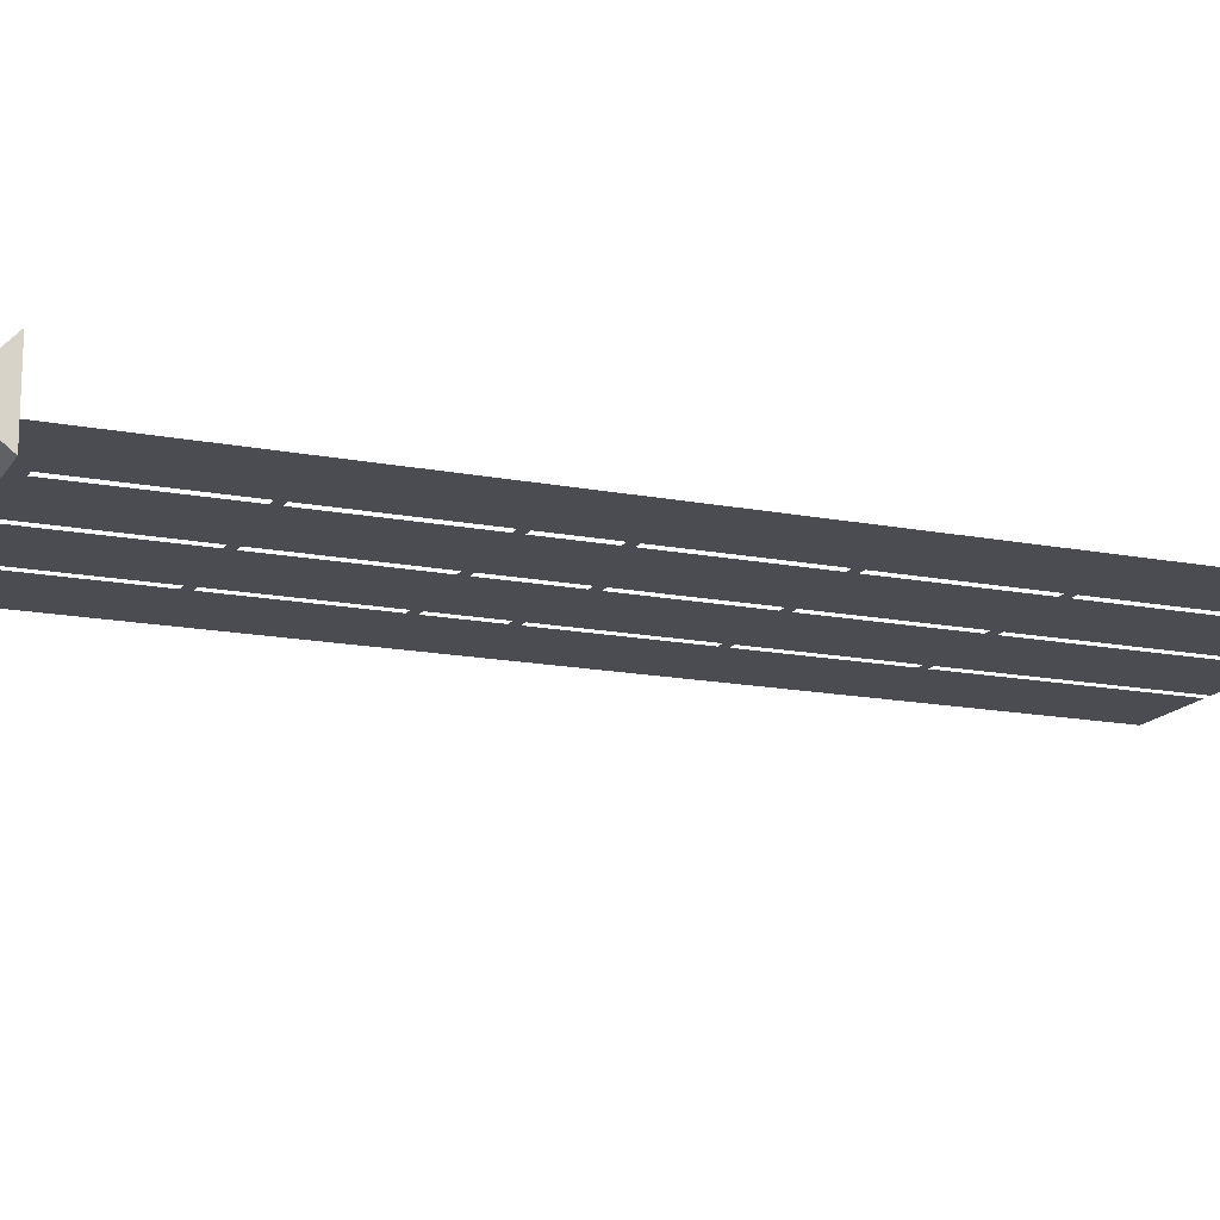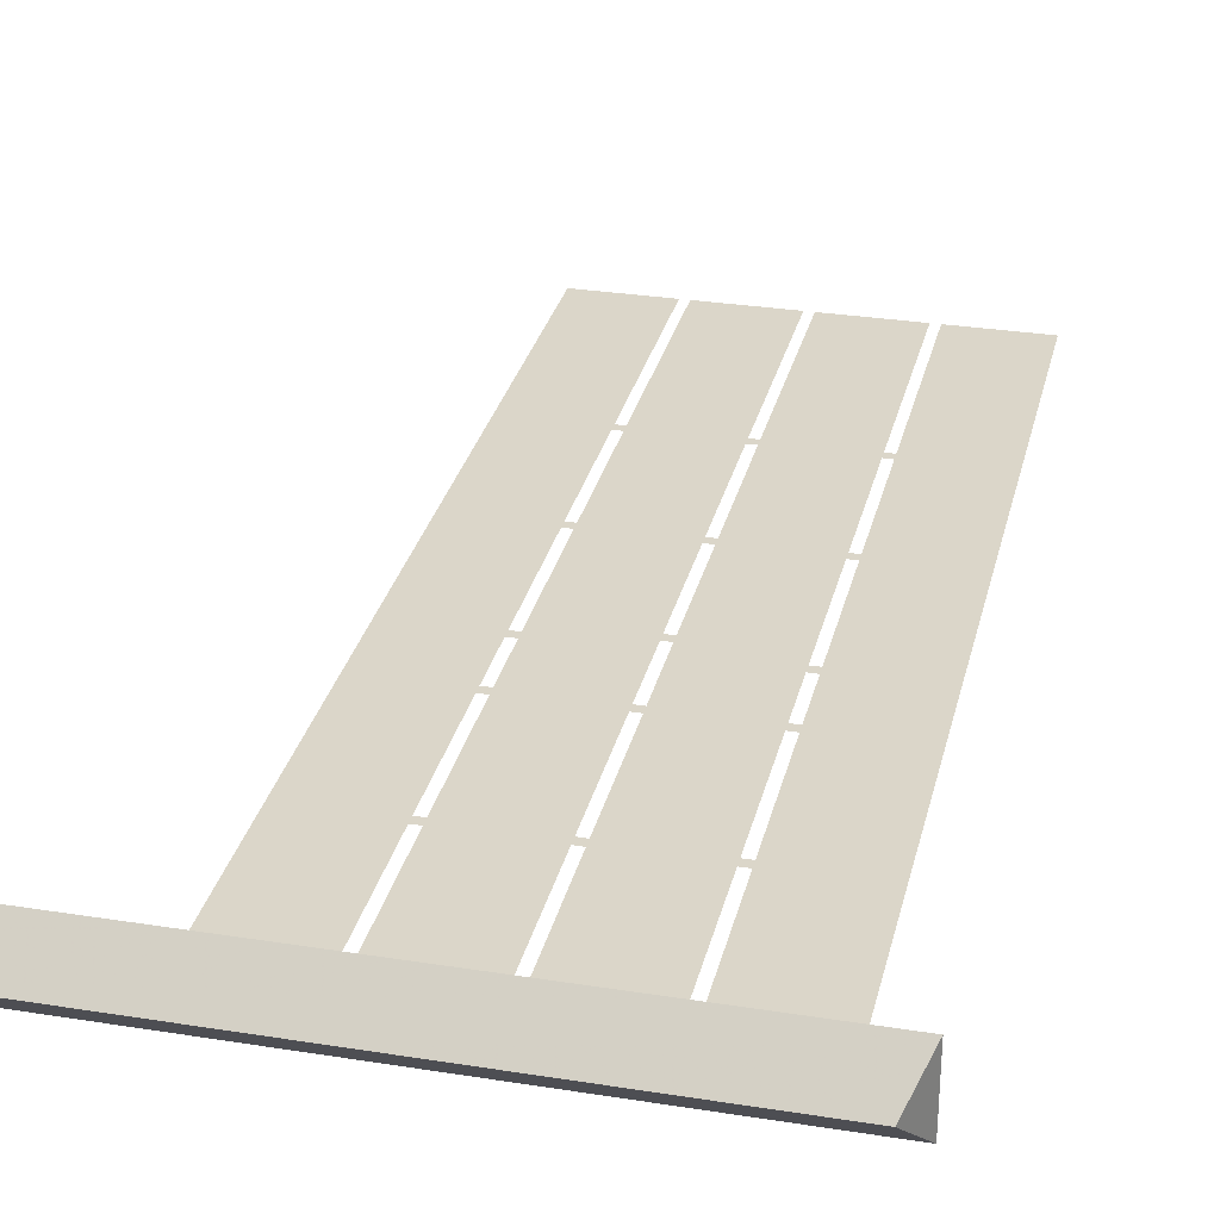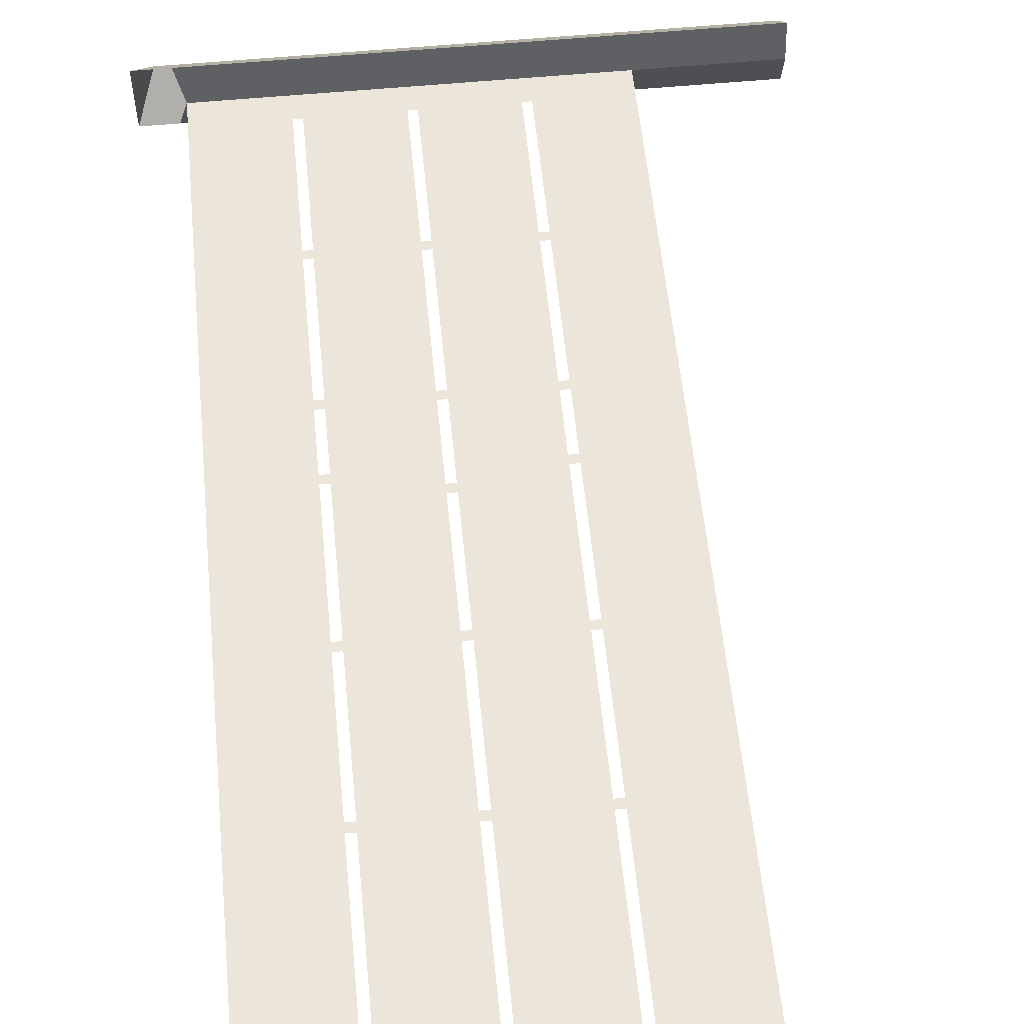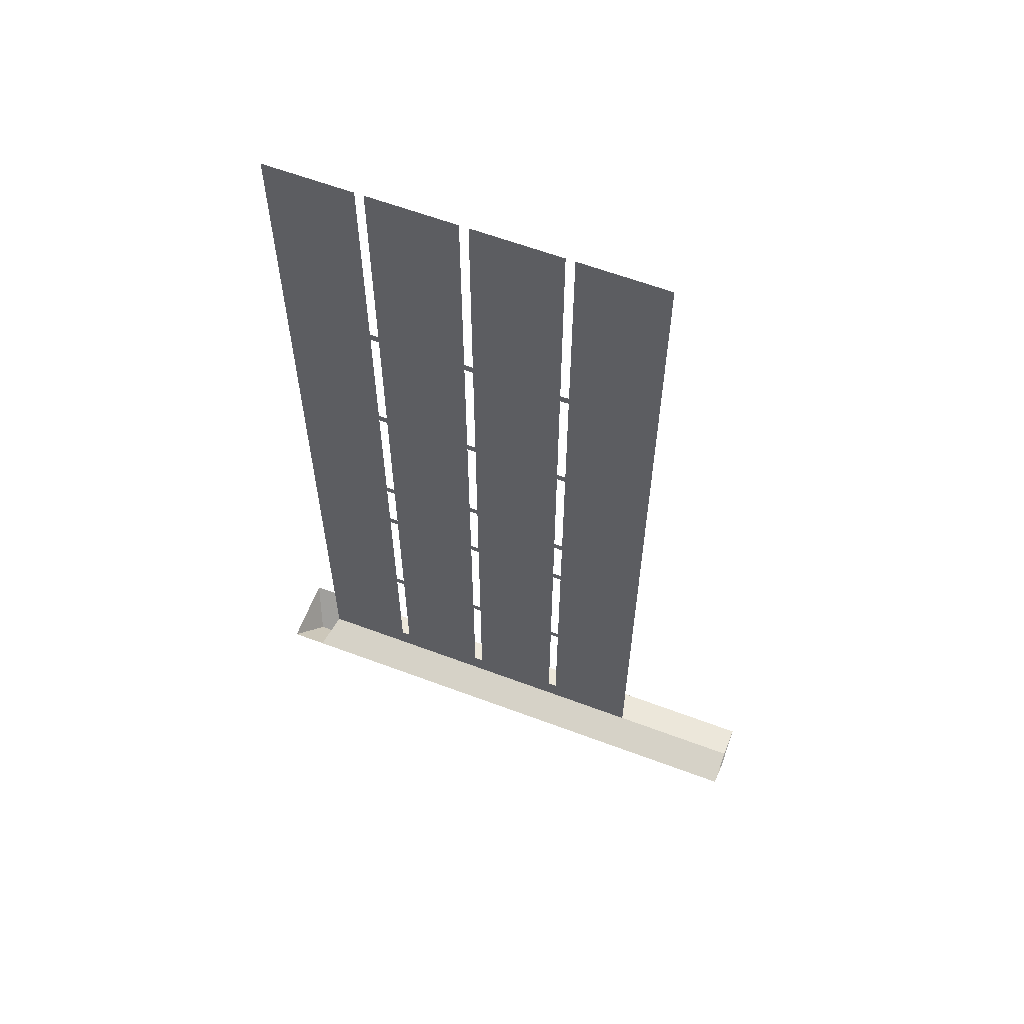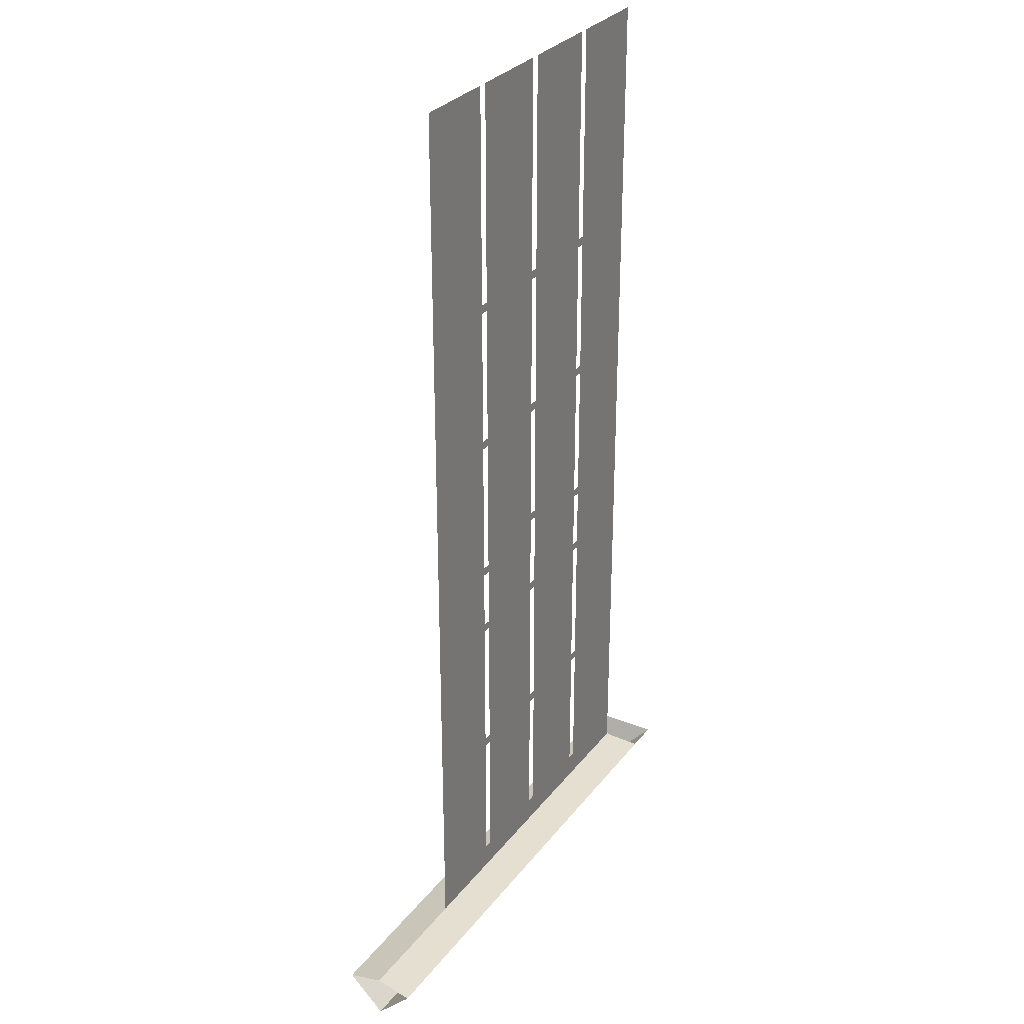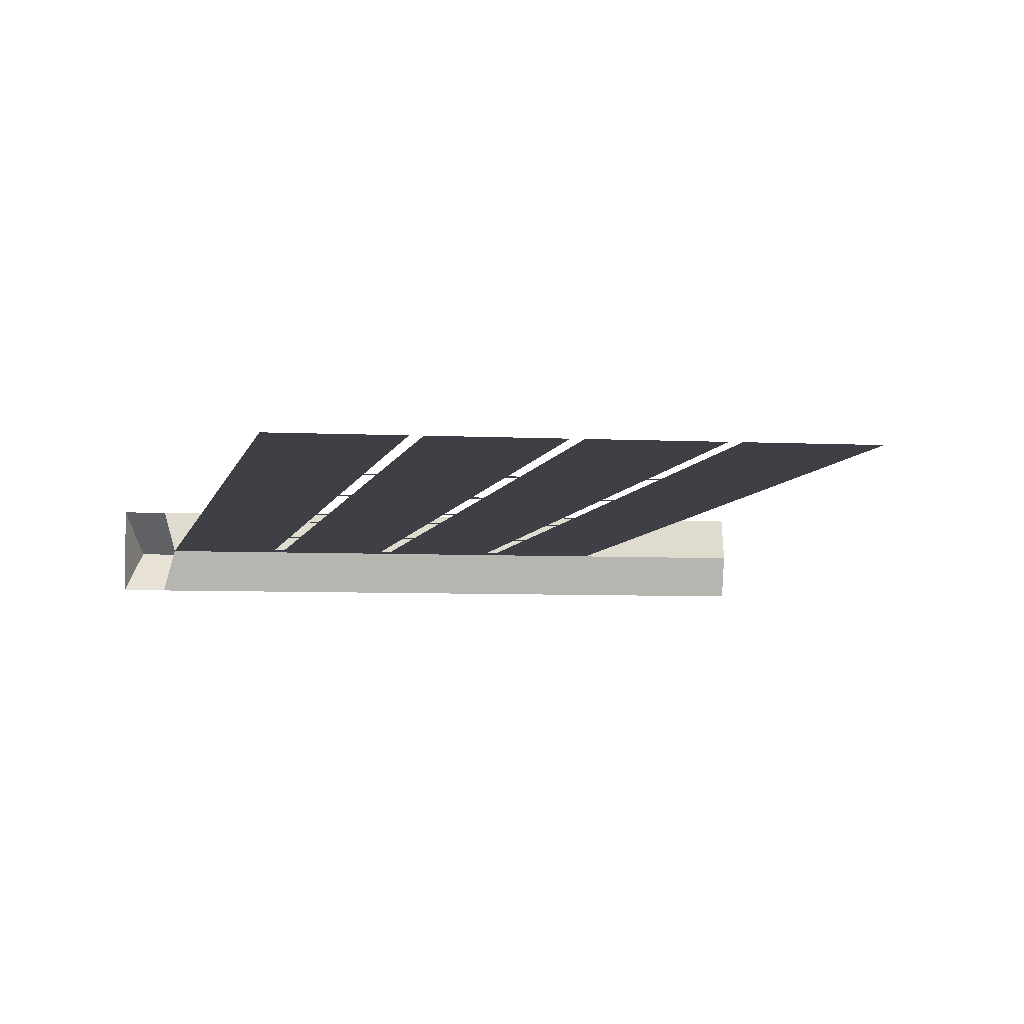
<metadata>
{"format":"obj","ext":"obj","renderer":"f3d","projection":"perspective","resolution":1024,"background":"white","views":[{"elev":-15.5,"azim":67.7,"up":"+Z"},{"elev":29.8,"azim":13.1,"up":"+Z"},{"elev":57.2,"azim":174.4,"up":"+Z"},{"elev":61.5,"azim":-159.1,"up":"+Y"},{"elev":30.1,"azim":-59.5,"up":"+Y"},{"elev":-5.2,"azim":170.1,"up":"+Z"}]}
</metadata>
<code>
v 0.07812 -1.828 0
v 0.07812 -1.578 0
v 0.2344 -1.828 0
v 0.1562 -1.586 0
v 0.2344 -1.578 0
v 0.07812 -1.562 0
v 0.0625 -1.562 0
v 0.0625 -1.578 0
v 0.0625 -1.828 0
v -0.09375 -1.828 0
v 0.0625 -1.844 0
v 0.07812 -1.844 0
v -0.09375 -1.844 0
v 0.0625 -2.062 0
v -0.09375 -2.094 0
v 0.0625 -2.078 0
v 0.07812 -2.078 0
v 0.07812 -2.062 0
v -0.09375 -2.109 0
v 0.0625 -2.219 0
v -0.09375 -2.219 0
v 0.0625 -2.234 0
v 0.07812 -2.234 0
v 0.07812 -2.219 0
v -0.09375 -2.234 0
v 0.0625 -2.484 0
v -0.09375 -2.484 0
v 0.0625 -2.5 0
v 0.07812 -2.5 0
v 0.07812 -2.484 0
v -0.09375 -2.5 0
v 0.0625 -2.75 0
v -0.09375 -2.75 0
v 0.0625 -2.797 0
v 0.07812 -2.75 0
v -0.09375 -2.797 0
v -0.1094 -2.797 0
v -0.1094 -2.75 0
v -0.2656 -2.75 0
v -0.2656 -2.797 0
v -0.2656 -2.5 0
v -0.1094 -2.5 0
v -0.1094 -2.484 0
v -0.2656 -2.484 0
v 0.4062 -2.484 0
v 0.4062 -2.234 0
v 0.25 -2.234 0
v 0.25 -2.484 0
v 0.4062 -2.5 0
v 0.25 -2.219 0
v 0.2344 -2.219 0
v 0.2344 -2.234 0
v 0.2344 -2.484 0
v 0.2344 -2.5 0
v 0.25 -2.5 0
v 0.2344 -2.109 0
v 0.2344 -2.75 0
v 0.4062 -2.75 0
v -0.1094 -2.234 0
v -0.2656 -2.234 0
v -0.1094 -2.219 0
v -0.2656 -2.219 0
v -0.2656 -2.109 0
v -0.1094 -2.109 0
v -0.1094 -2.094 0
v -0.2422 -2.094 0
v 0.4062 -2.219 0
v 0.4062 -2.109 0
v 0.25 -2.109 0
v 0.25 -2.094 0
v 0.2344 -2.094 0
v -0.1094 -1.828 0
v -0.1094 -1.578 0
v -0.2422 -1.633 0
v -0.2422 -1.828 0
v -0.2422 -1.844 0
v -0.1094 -1.844 0
v -0.1094 -1.562 0
v -0.2656 -1.617 0
v -0.2656 -1.172 0
v -0.1094 -1.172 0
v 0.0625 -1.172 0
v -0.09375 -1.172 0
v -0.09375 -1.562 0
v 0.2344 -1.172 0
v 0.07812 -1.172 0
v 0.2344 -1.562 0
v 0.25 -2.75 0
v 0.4062 -2.797 0
v 0.2344 -2.797 0
v 0.25 -2.797 0
v 0.07812 -2.797 0
v 0.2344 -1.844 0
v 0.25 -1.844 0
v 0.25 -1.828 0
v 0.3828 -1.844 0
v 0.3828 -1.828 0
v 0.3828 -1.633 0
v 0.25 -1.578 0
v 0.4062 -1.828 0
v 0.4062 -1.844 0
v 0.4062 -1.641 0
v 0.4062 -1.617 0
v 0.25 -1.562 0
v 0.3828 -2.094 0
v 0.4062 -1.172 0
v 0.25 -1.172 0
v 0.4062 -2.094 0
v -0.09375 -1.578 0
v 0.4219 -2.812 -0.0625
v -0.2969 -2.812 -0.0625
v -0.5 -2.797 0
v -0.5 -2.812 0.0625
v -0.2969 -2.812 0.0625
v 0.4219 -2.812 0.0625
v -0.2969 -2.875 0
v 0.3906 -2.875 0
v 0.4844 -2.812 0.0625
v 0.4531 -2.875 0
v 0.4844 -2.812 -0.0625
v -0.5 -2.875 0
v -0.2656 -2.875 0
v -0.5 -2.812 -0.0625
v -0.01562 -1.586 0
v -0.2656 -1.844 0
v -0.2656 -1.828 0
v -0.2656 -2.094 0
v -0.2656 -1.641 0
f 1 2 3
f 1 3 2
f 2 3 4
f 2 4 3
f 8 9 10
f 8 10 9
f 11 13 14
f 11 14 13
f 13 14 15
f 13 15 14
f 72 73 74
f 72 74 75
f 72 75 74
f 72 74 73
f 65 77 76
f 65 76 66
f 65 66 76
f 65 76 77
f 93 12 18
f 93 18 71
f 93 71 18
f 93 18 12
f 95 97 98
f 95 98 99
f 95 99 98
f 95 98 97
f 96 94 70
f 96 70 105
f 96 105 70
f 96 70 94
f 124 8 10
f 124 10 8
f 3 4 5
f 3 5 4
f 4 5 2
f 4 2 5
f 5 2 6
f 5 6 2
f 2 6 7
f 2 7 8
f 2 8 7
f 2 7 6
f 9 10 11
f 9 11 12
f 9 12 1
f 9 1 12
f 9 12 11
f 9 11 10
f 10 11 13
f 10 13 11
f 14 15 16
f 14 16 17
f 14 17 18
f 14 18 17
f 14 17 16
f 14 16 15
f 15 16 19
f 15 19 16
f 16 19 20
f 16 20 19
f 19 20 21
f 19 21 20
f 20 21 22
f 20 22 23
f 20 23 24
f 20 24 23
f 20 23 22
f 20 22 21
f 21 22 25
f 21 25 22
f 22 25 26
f 22 26 25
f 25 26 27
f 25 27 26
f 26 27 28
f 26 28 29
f 26 29 30
f 26 30 29
f 26 29 28
f 26 28 27
f 27 28 31
f 27 31 28
f 28 31 32
f 28 32 31
f 31 32 33
f 31 33 32
f 32 33 34
f 32 34 35
f 32 35 34
f 32 34 33
f 33 34 36
f 33 36 34
f 36 33 37
f 36 37 33
f 33 37 38
f 33 38 37
f 37 38 39
f 37 39 40
f 37 40 39
f 37 39 38
f 38 39 41
f 38 41 39
f 41 38 42
f 41 42 43
f 41 43 44
f 41 44 43
f 41 43 42
f 41 42 38
f 45 46 47
f 45 47 48
f 45 48 49
f 45 49 48
f 45 48 47
f 45 47 46
f 46 47 50
f 46 50 47
f 47 50 51
f 47 51 52
f 47 52 51
f 47 51 50
f 53 52 23
f 53 23 30
f 53 30 54
f 53 54 55
f 53 55 48
f 53 48 55
f 53 55 54
f 53 54 30
f 53 30 23
f 53 23 52
f 52 23 24
f 52 24 23
f 24 52 51
f 24 51 56
f 24 56 17
f 24 17 56
f 24 56 51
f 24 51 52
f 54 30 29
f 54 29 57
f 54 57 29
f 54 29 30
f 49 48 55
f 49 55 58
f 49 58 55
f 49 55 48
f 31 27 43
f 31 43 42
f 31 42 43
f 31 43 27
f 43 59 60
f 43 60 44
f 43 44 60
f 43 60 59
f 59 60 61
f 59 61 60
f 60 61 62
f 60 62 61
f 61 62 63
f 61 63 62
f 63 61 64
f 63 64 65
f 63 65 66
f 63 66 65
f 63 65 64
f 63 64 61
f 67 68 69
f 67 69 50
f 67 50 46
f 67 46 50
f 67 50 69
f 67 69 68
f 68 69 70
f 68 70 69
f 69 70 71
f 69 71 56
f 69 56 71
f 69 71 70
f 72 75 76
f 72 76 77
f 72 77 13
f 72 13 10
f 72 10 13
f 72 13 77
f 72 77 76
f 72 76 75
f 73 74 78
f 73 78 74
f 74 78 79
f 74 79 78
f 78 79 80
f 78 80 79
f 80 78 81
f 80 81 78
f 7 82 83
f 7 83 84
f 7 84 8
f 7 8 84
f 7 84 83
f 7 83 82
f 85 86 6
f 85 6 87
f 85 87 6
f 85 6 86
f 58 55 88
f 58 88 89
f 58 89 88
f 58 88 55
f 57 29 35
f 57 35 90
f 57 90 91
f 57 91 88
f 57 88 91
f 57 91 90
f 57 90 35
f 57 35 29
f 34 92 35
f 34 35 92
f 92 35 90
f 92 90 35
f 89 88 91
f 89 91 88
f 93 12 1
f 93 1 12
f 1 93 3
f 1 3 93
f 93 3 94
f 93 94 3
f 3 94 95
f 3 95 94
f 94 95 96
f 94 96 95
f 95 96 97
f 95 97 96
f 96 97 100
f 96 100 101
f 96 101 97
f 97 101 100
f 97 100 98
f 97 98 102
f 97 102 100
f 100 102 98
f 98 102 103
f 98 103 104
f 98 104 99
f 98 99 104
f 98 104 103
f 98 103 102
f 106 107 104
f 106 104 103
f 106 103 104
f 106 104 107
f 68 105 70
f 68 70 105
f 68 105 108
f 68 108 105
f 105 108 96
f 105 96 101
f 105 101 108
f 108 101 96
f 56 71 18
f 56 18 17
f 56 17 18
f 56 18 71
f 19 15 65
f 19 65 64
f 19 64 65
f 19 65 15
f 99 104 87
f 99 87 5
f 99 5 87
f 99 87 104
f 5 87 6
f 5 6 87
f 8 84 109
f 8 109 84
f 84 109 78
f 84 78 109
f 109 78 73
f 109 73 78
f 25 21 61
f 25 61 59
f 25 59 61
f 25 61 21
f 40 89 110
f 40 110 111
f 40 114 89
f 89 114 115
f 115 114 116
f 115 116 117
f 110 117 111
f 111 117 116
f 124 10 109
f 124 109 10
f 124 8 109
f 124 109 8
f 75 76 125
f 75 125 126
f 75 126 76
f 76 126 125
f 76 125 66
f 76 66 127
f 76 127 125
f 125 127 66
f 66 127 63
f 66 63 127
f 128 79 74
f 128 74 79
f 74 128 75
f 74 75 126
f 74 126 128
f 128 126 75
f 40 111 112
f 40 112 113
f 40 113 114
f 115 117 118
f 118 117 119
f 118 119 120
f 120 119 110
f 110 119 117
f 114 113 121
f 114 121 122
f 122 121 123
f 122 123 111
f 111 123 112

</code>
